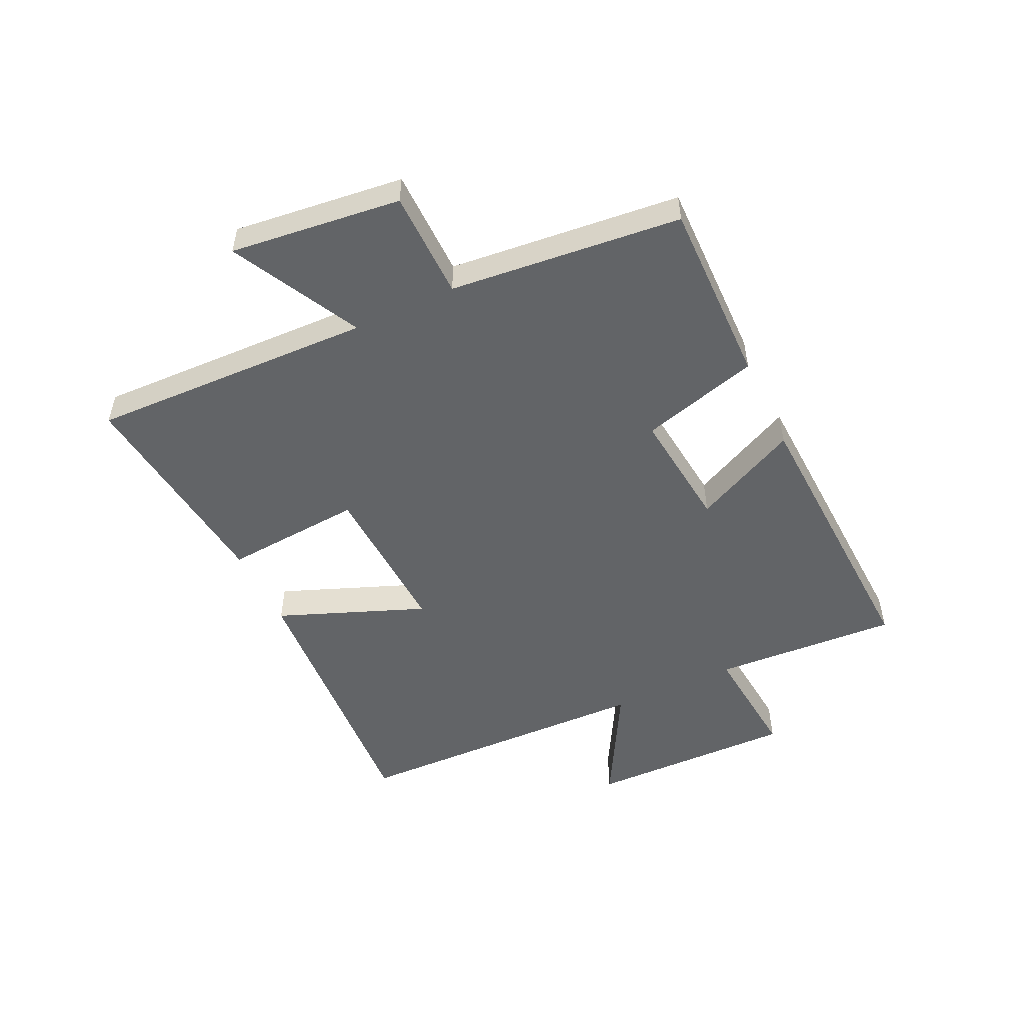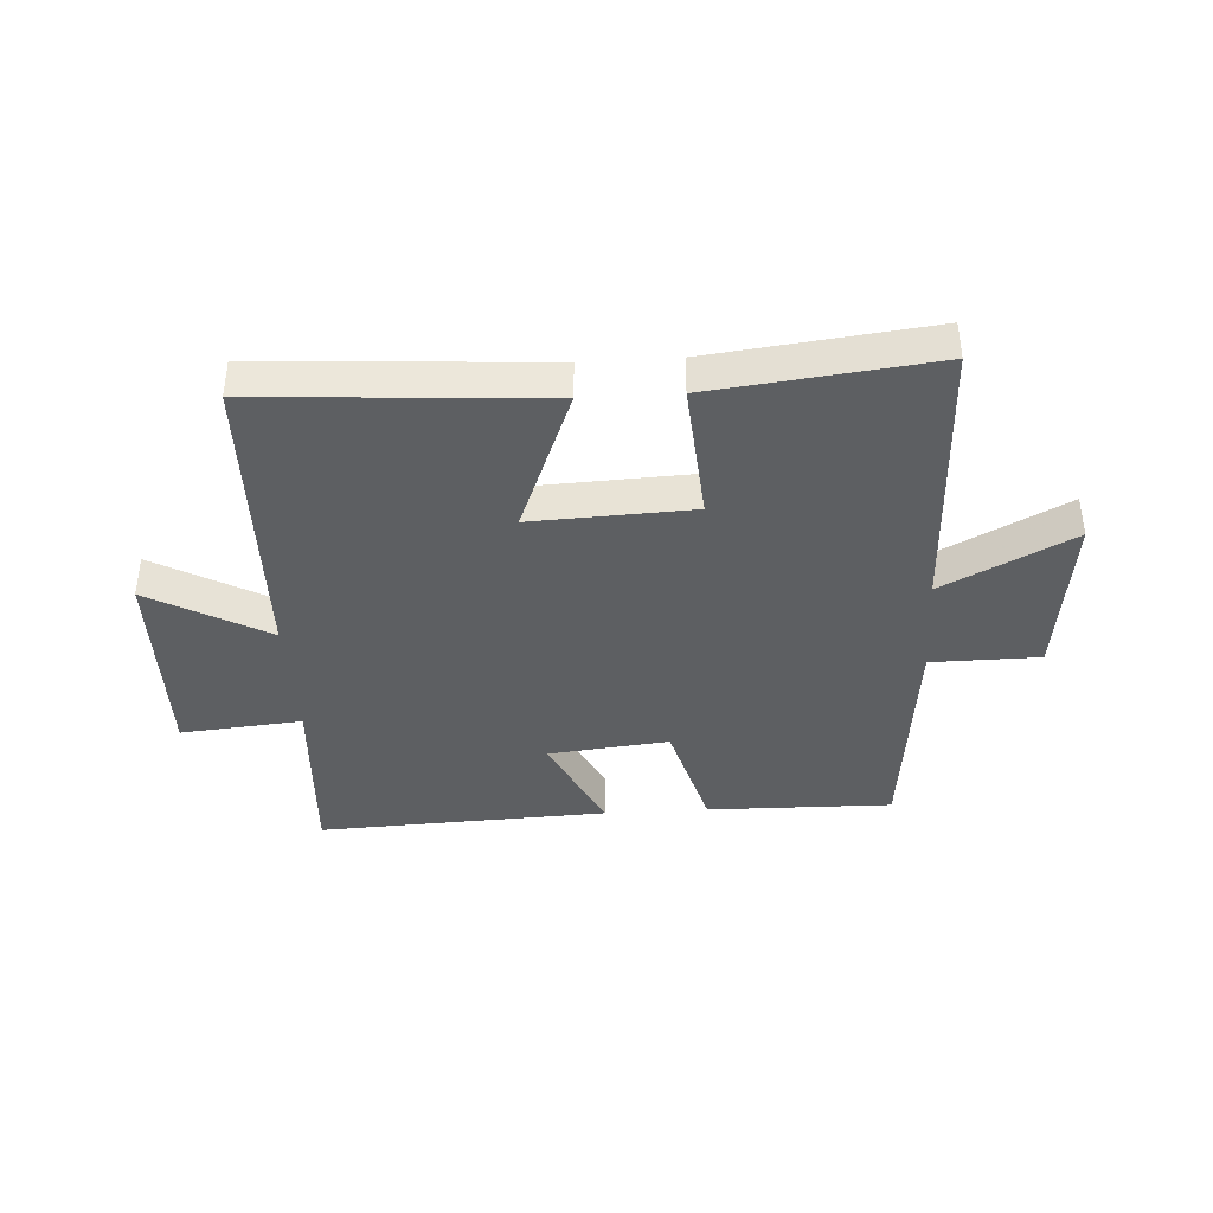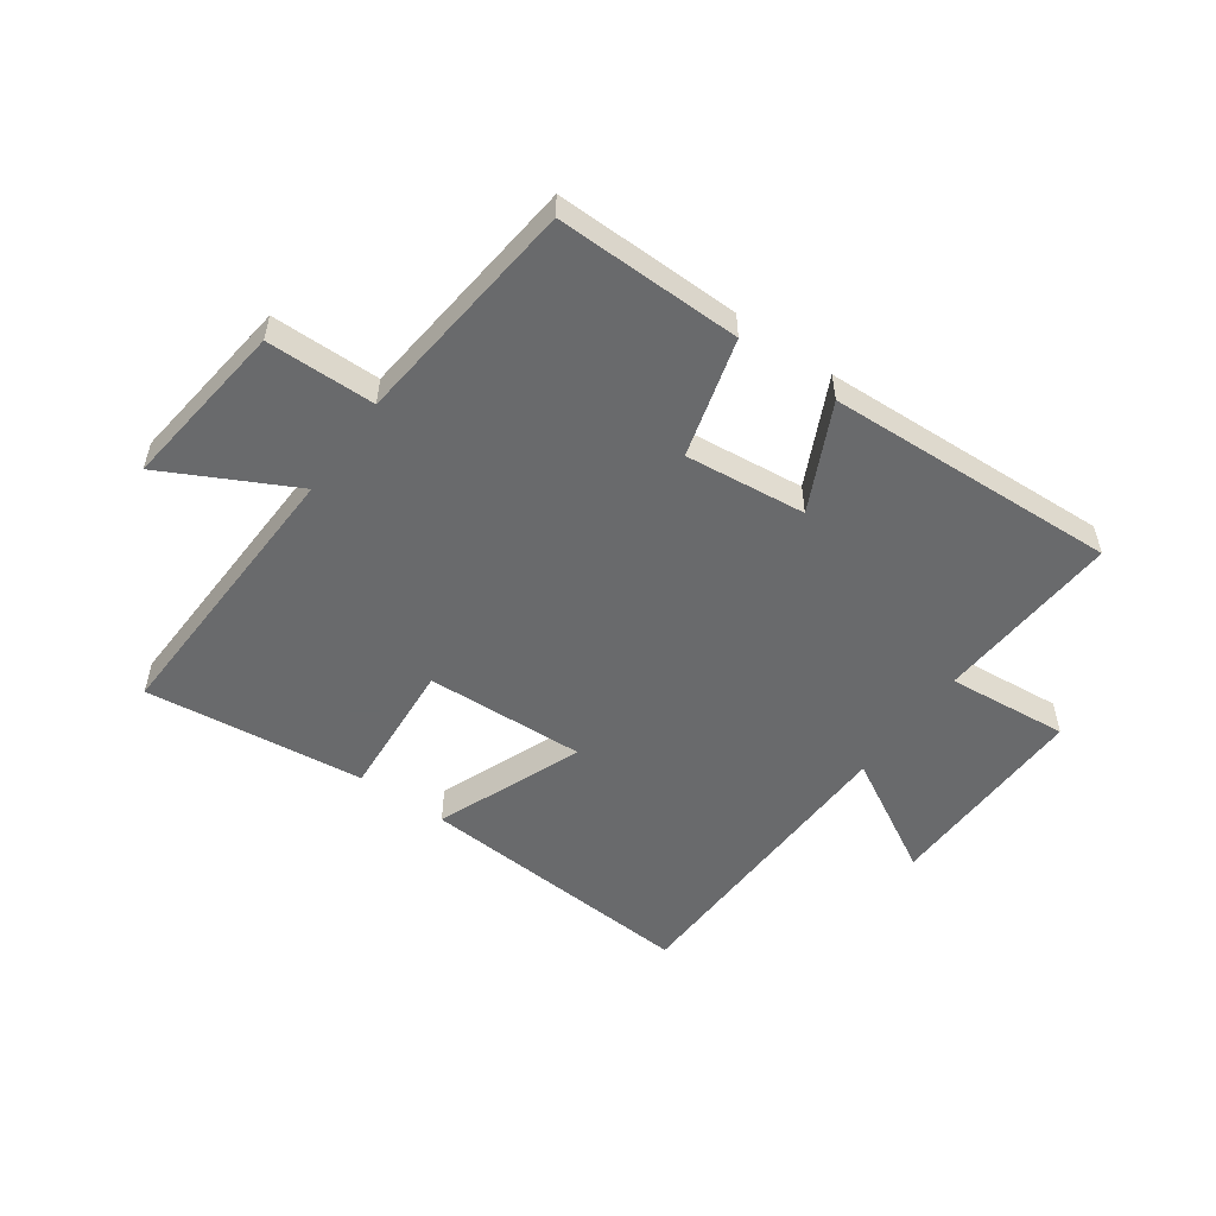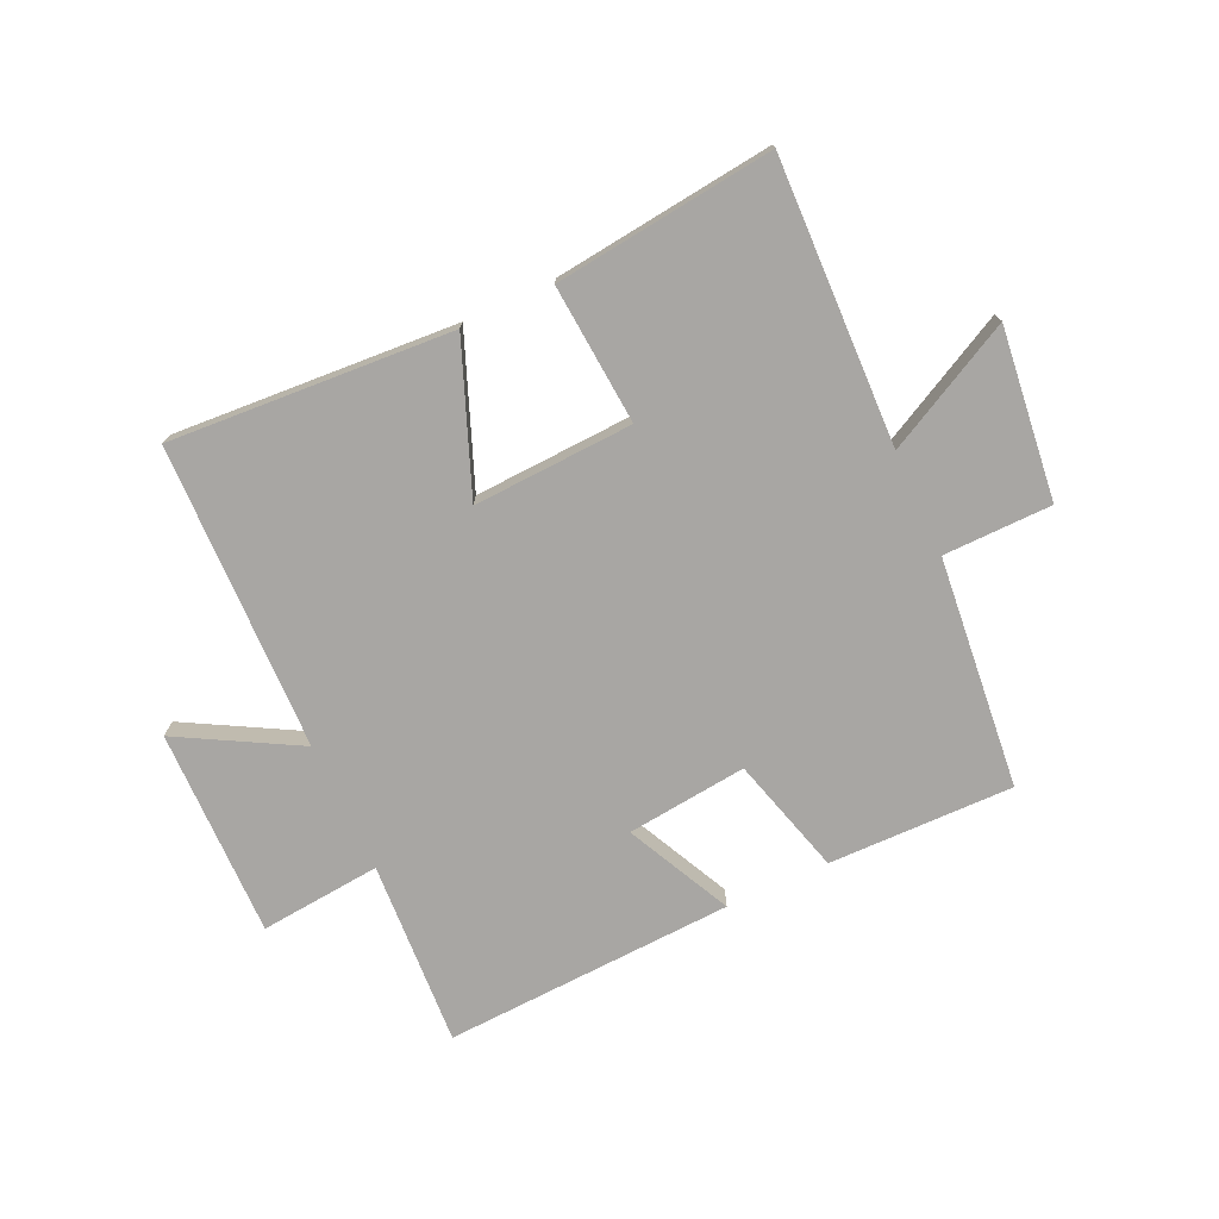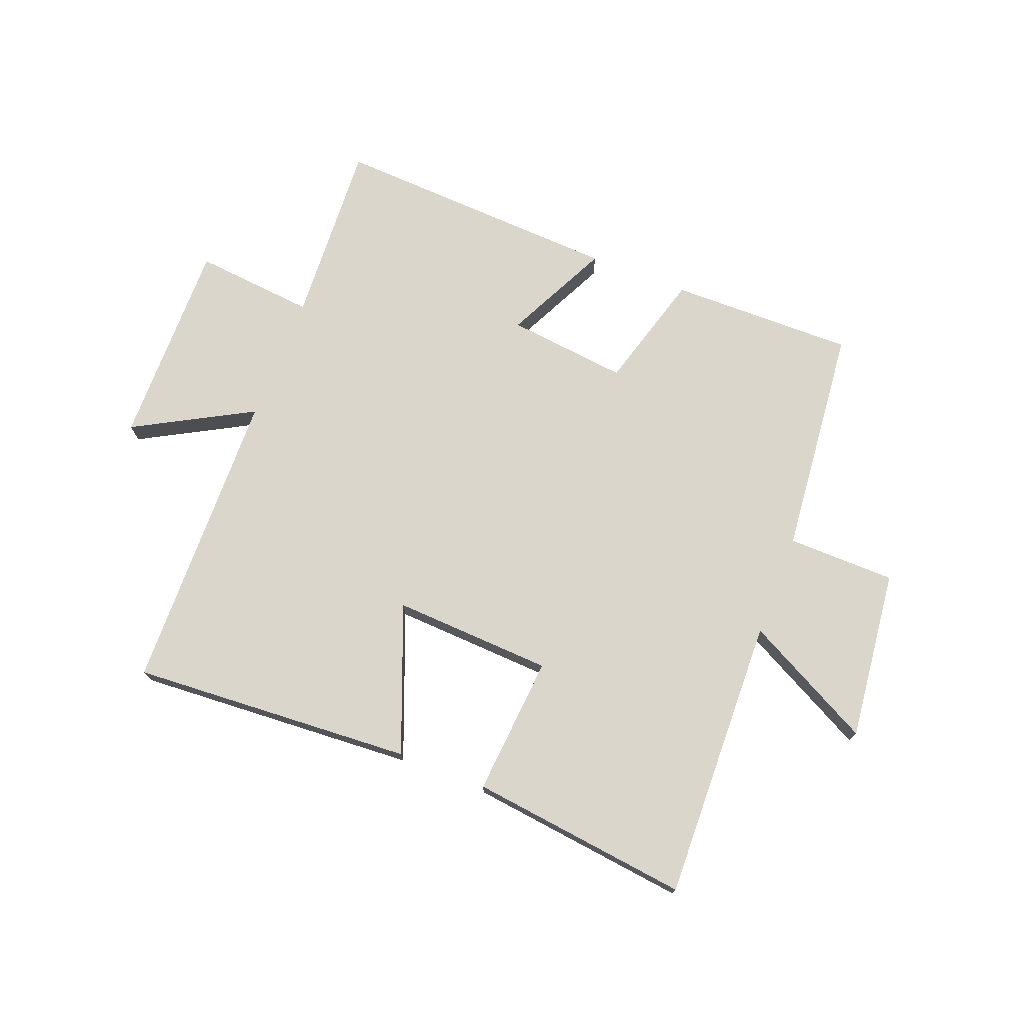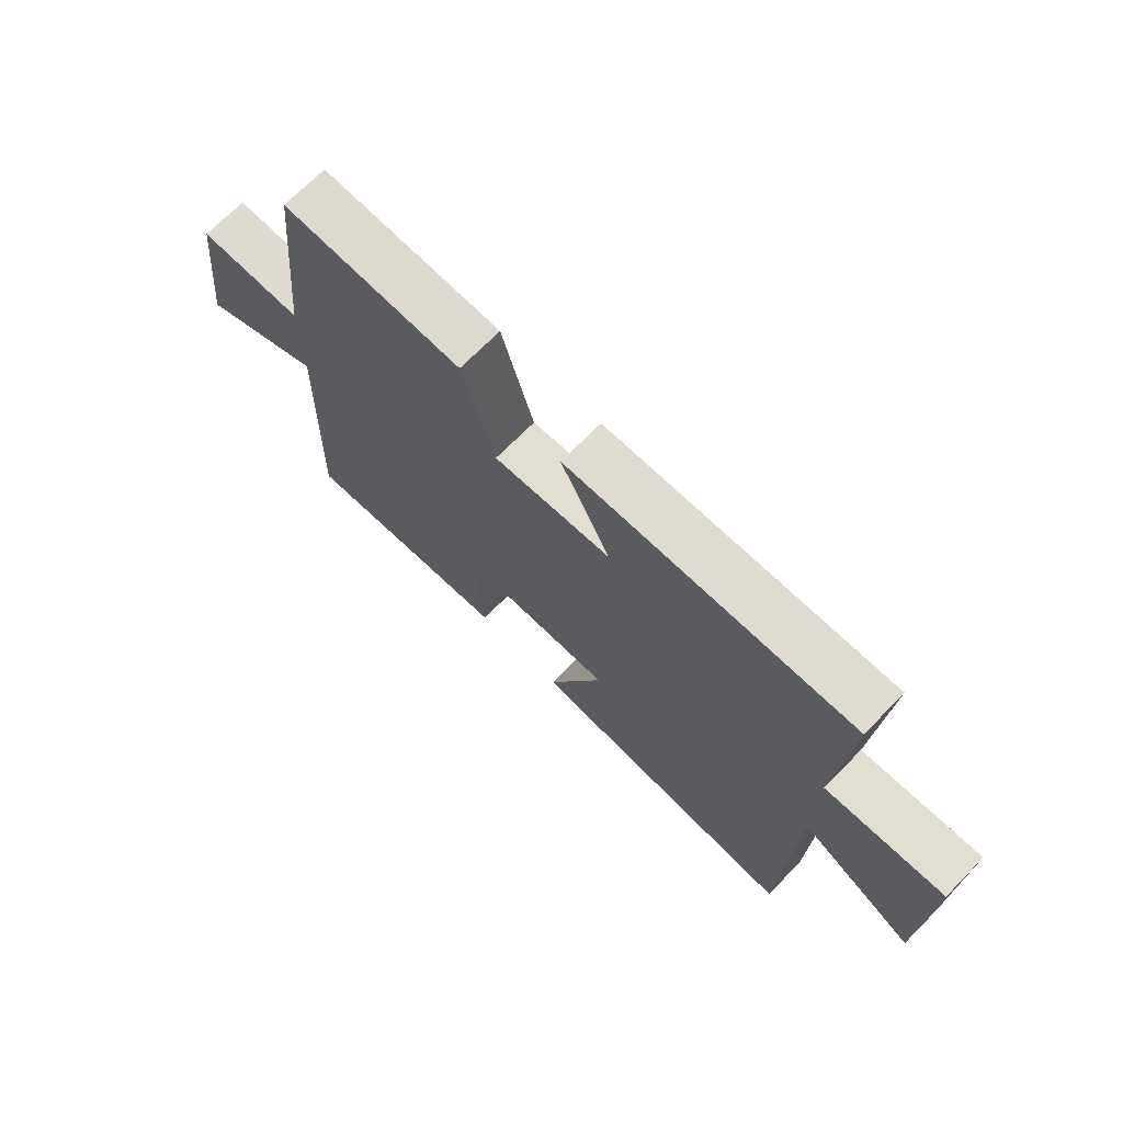
<metadata>
{"format":"obj","ext":"obj","renderer":"f3d","projection":"perspective","resolution":1024,"background":"white","views":[{"elev":-51.1,"azim":-64.6,"up":"+Y"},{"elev":-39.6,"azim":-176.5,"up":"+Y"},{"elev":-52.9,"azim":-35.5,"up":"+Y"},{"elev":-74.3,"azim":-155.1,"up":"+Y"},{"elev":73.6,"azim":-158.5,"up":"+Y"},{"elev":71.0,"azim":44.7,"up":"+Z"}]}
</metadata>
<code>
v -0.46 0.07 0.505
v -0.147 0.07 0.5
v -0.091 0.07 0.3
v 0.113 0.07 0.322
v 0.027 0.07 0.5
v 0.519 0.07 0.522
v 0.5 0.07 0.208
v 0.705 0.07 0.227
v 0.699 0.07 -0.125
v 0.5 0.07 -0.014
v 0.486 0.07 -0.532
v 0.009 0.07 -0.5
v 0.107 0.07 -0.252
v -0.163 0.07 -0.264
v -0.145 0.07 -0.5
v -0.516 0.07 -0.543
v -0.5 0.07 -0.063
v -0.717 0.07 -0.175
v -0.683 0.07 0.113
v -0.5 0.07 0.115
v -0.46 0 0.505
v -0.147 0 0.5
v -0.091 0 0.3
v 0.113 0 0.322
v 0.027 0 0.5
v 0.519 0 0.522
v 0.5 0 0.208
v 0.705 0 0.227
v 0.699 0 -0.125
v 0.5 0 -0.014
v 0.486 0 -0.532
v 0.009 0 -0.5
v 0.107 0 -0.252
v -0.163 0 -0.264
v -0.145 0 -0.5
v -0.516 0 -0.543
v -0.5 0 -0.063
v -0.717 0 -0.175
v -0.683 0 0.113
v -0.5 0 0.115
f 17 18 19 20
f 1 2 3
f 20 1 3
f 17 20 3
f 14 15 16 17
f 17 3 4
f 14 17 4
f 13 14 4
f 10 11 12 13
f 10 13 4
f 7 8 9 10
f 7 10 4 5
f 5 6 7
f 40 39 38 37
f 23 22 21
f 23 21 40
f 23 40 37
f 37 36 35 34
f 24 23 37
f 24 37 34
f 24 34 33
f 33 32 31 30
f 24 33 30
f 30 29 28 27
f 25 24 30 27
f 27 26 25
f 1 21 22 2
f 2 22 23 3
f 3 23 24 4
f 4 24 25 5
f 5 25 26 6
f 6 26 27 7
f 7 27 28 8
f 8 28 29 9
f 9 29 30 10
f 10 30 31 11
f 11 31 32 12
f 12 32 33 13
f 13 33 34 14
f 14 34 35 15
f 15 35 36 16
f 16 36 37 17
f 17 37 38 18
f 18 38 39 19
f 19 39 40 20
f 20 40 21 1

</code>
